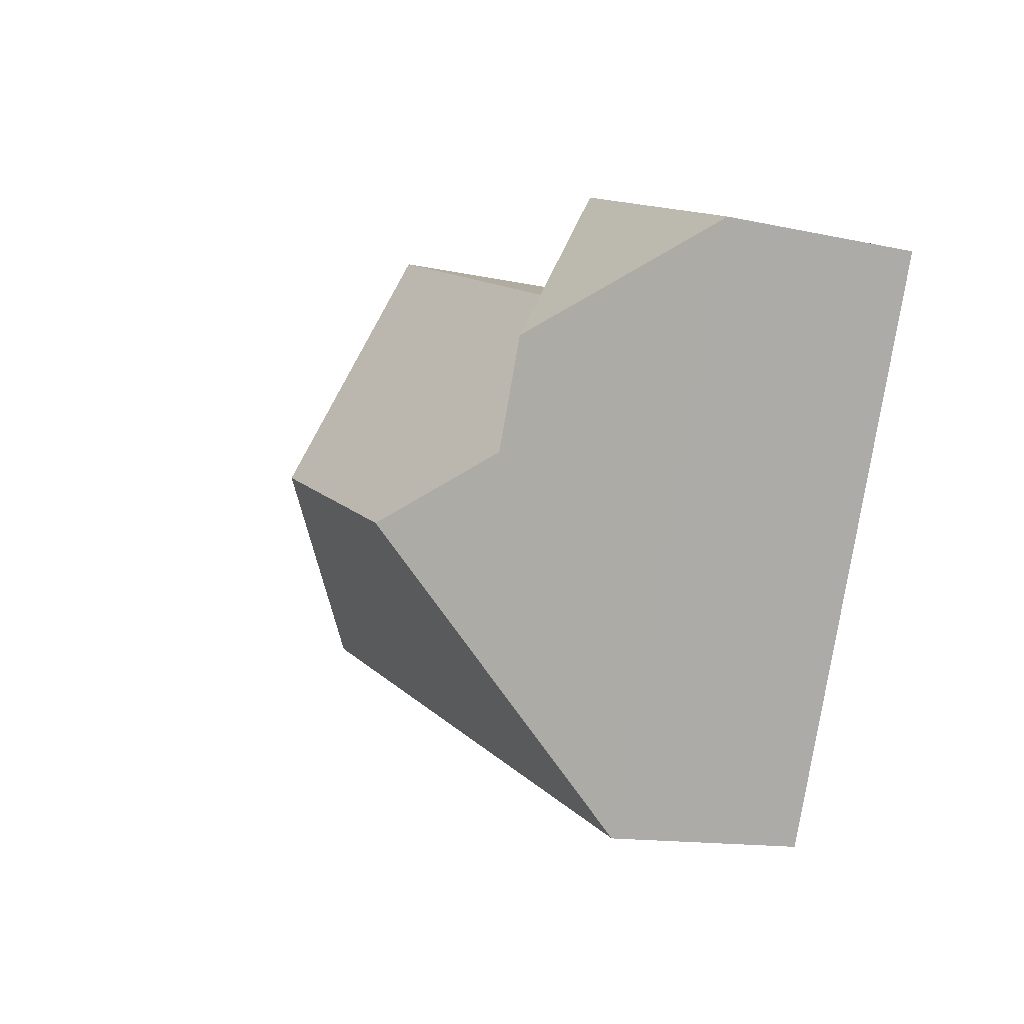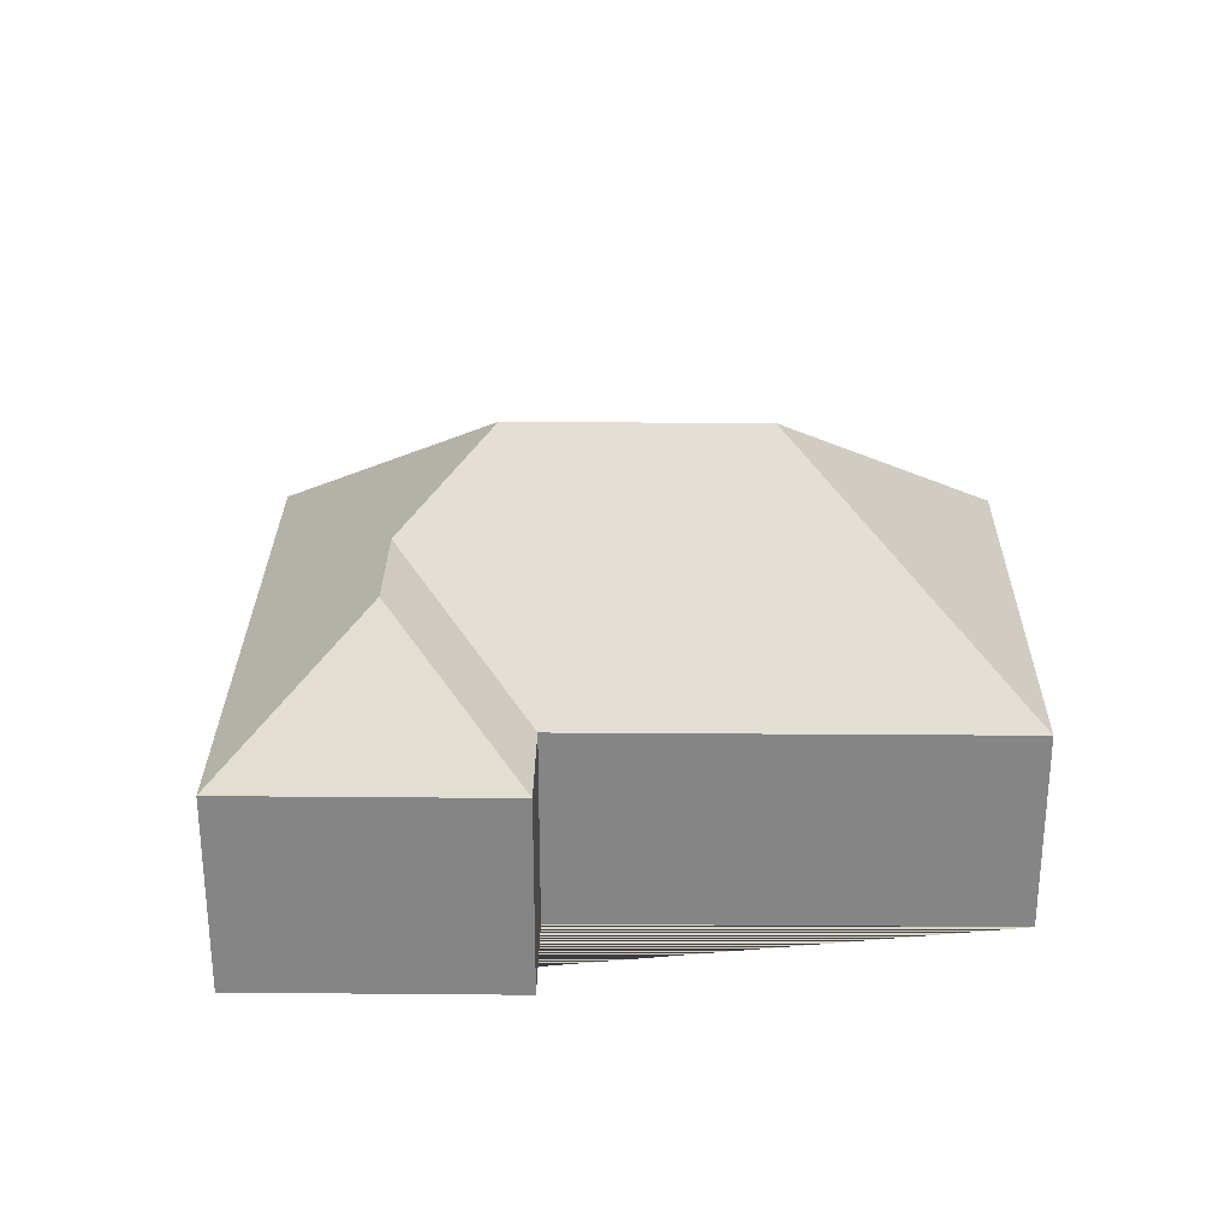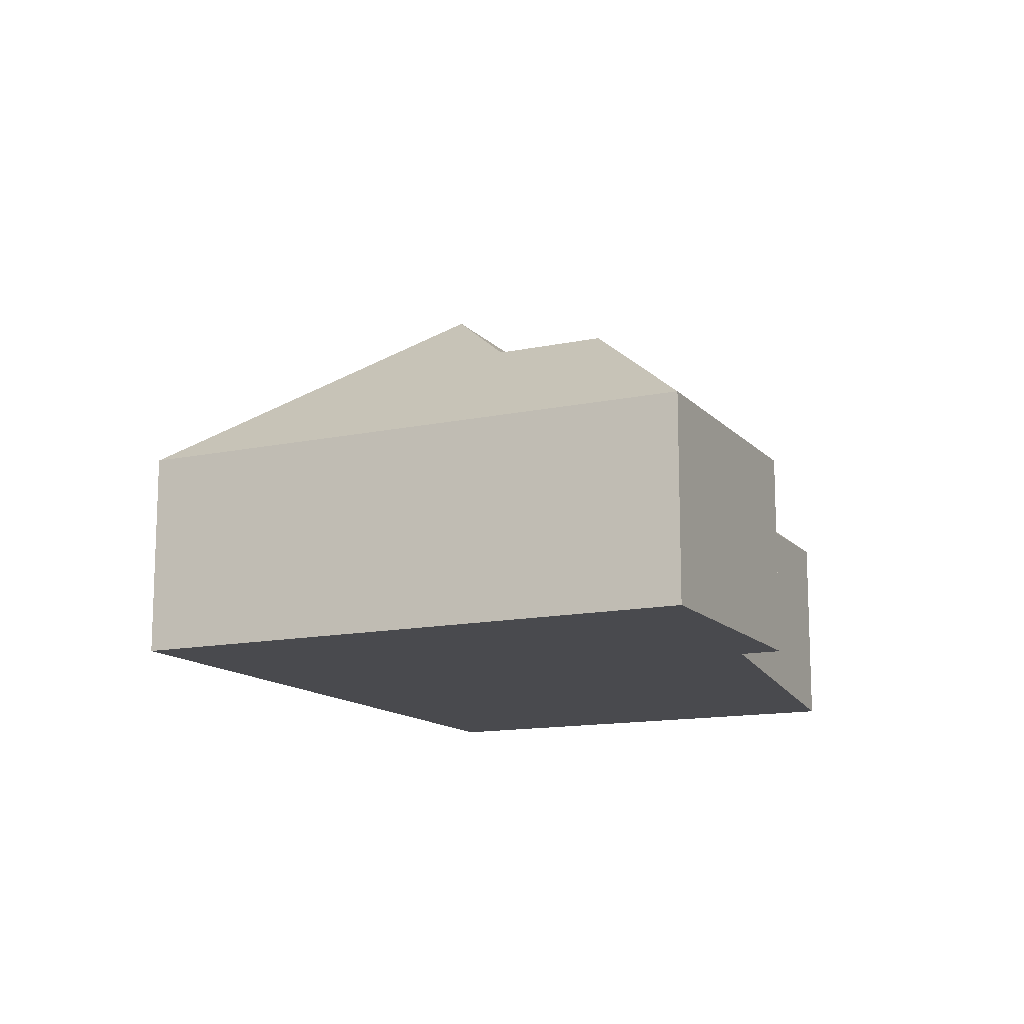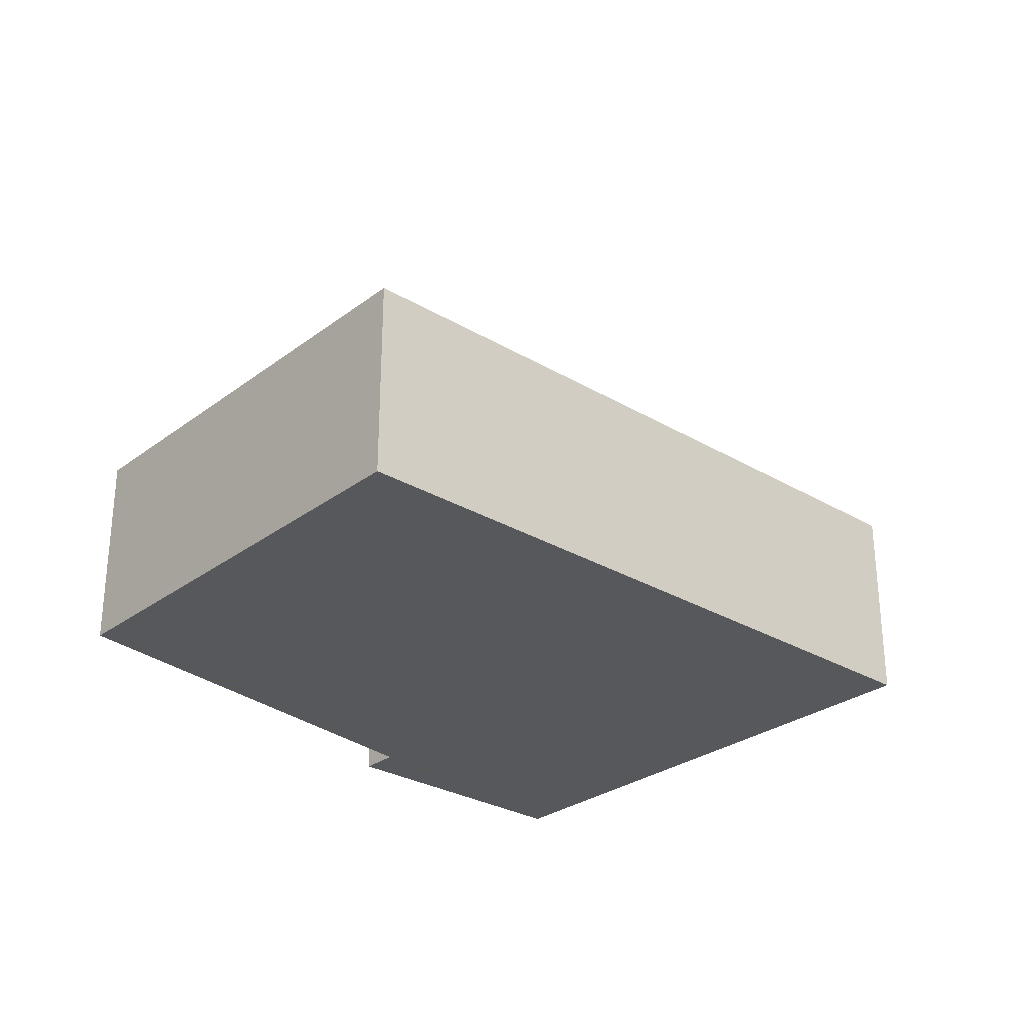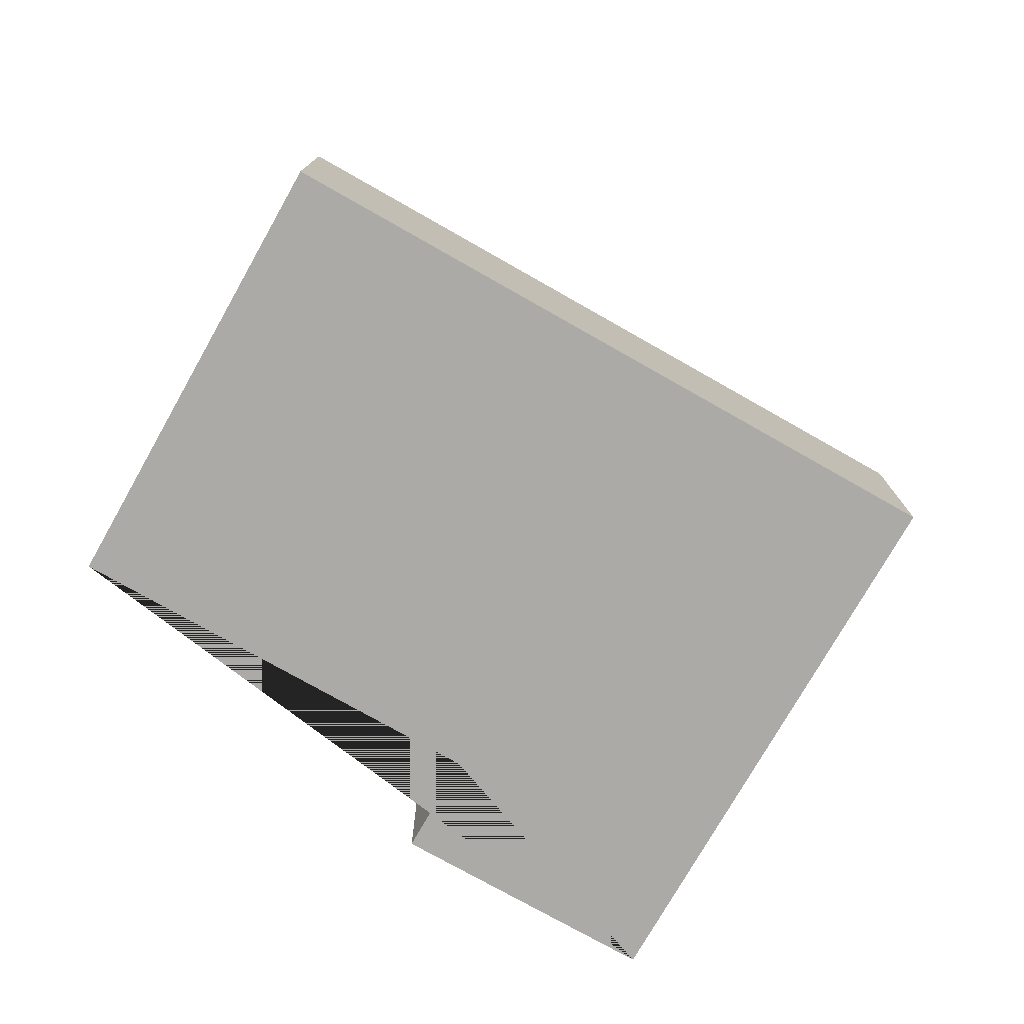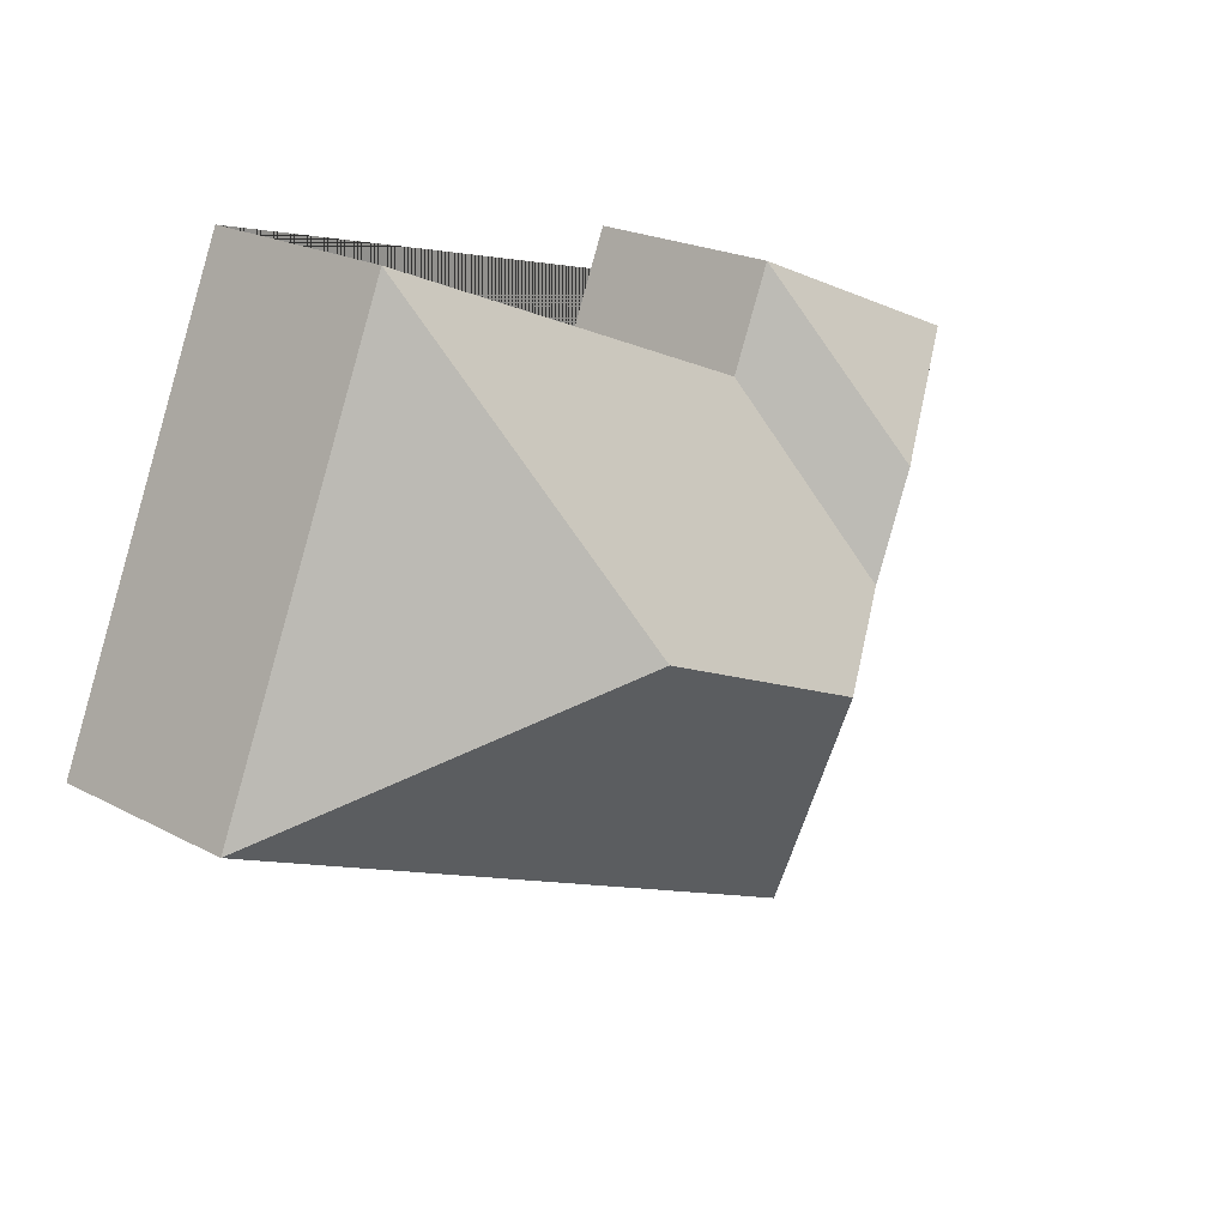
<metadata>
{"format":"obj","ext":"obj","renderer":"f3d","projection":"perspective","resolution":1024,"background":"white","views":[{"elev":-13.5,"azim":-116.4,"up":"+Z"},{"elev":28.1,"azim":-22.2,"up":"+Y"},{"elev":-13.4,"azim":-87.3,"up":"+Y"},{"elev":-28.5,"azim":115.3,"up":"+Y"},{"elev":-75.9,"azim":127.5,"up":"+Y"},{"elev":21.1,"azim":133.6,"up":"+Z"}]}
</metadata>
<code>
o CG10_500_038071_0037
v 15.82 75 -79.48
v 111.5 75 -38.95
v 126.9 75 -75.32
v 280.1 75 -10.82
v 85.37 117.5 -106.7
v 101.6 117.5 -145
v 147 145 -163.9
v 234.4 144.9 -127
v 99.98 75 -278.1
v 348.7 75 -172.7
v 15.82 0 -79.48
v 111.5 0 -38.95
v 126.9 0 -75.32
v 280.1 0 -10.82
v 348.7 0 -172.7
v 99.98 0 -278.1
f 9 7 8 10
f 9 7 6 5 1
f 5 1 2
f 6 5 2 3
f 3 6 7 8 4
f 8 10 4
f 11 12 13 14 15 16
f 1 11 12 2
f 2 12 13 3
f 3 13 14 4
f 4 14 15 10
f 10 15 16 9
f 9 16 11 1

</code>
